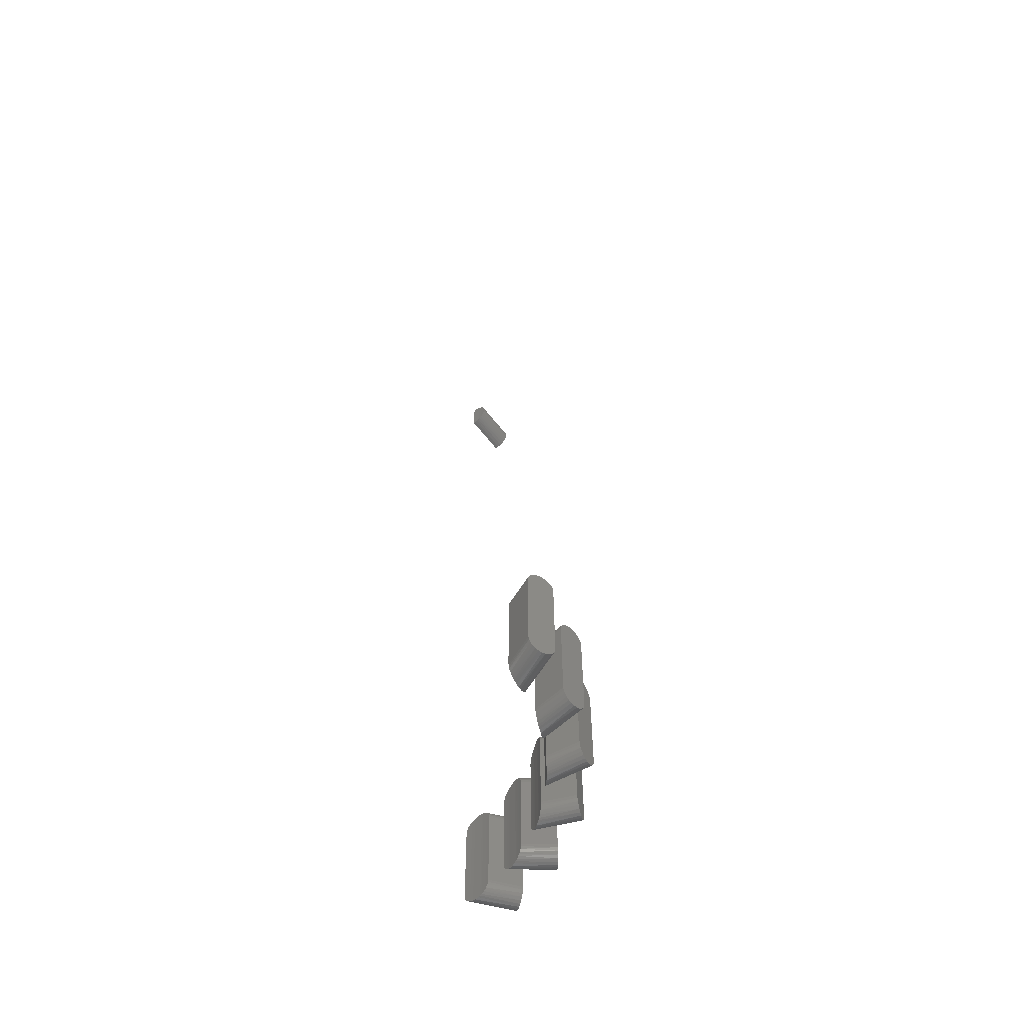
<metadata>
{"format":"stl","ext":"stl","renderer":"f3d","projection":"perspective","resolution":1024,"background":"white","views":[{"elev":-57.8,"azim":36.8,"up":"+Z"}]}
</metadata>
<code>
# stl→obj: 441 verts, 838 faces
v 408.2 15.5 -2588
v 412.8 26.23 -2588
v 410.5 20.86 -2587
v 414.9 31.23 -2590
v 406.1 10.5 -2590
v 416.7 35.52 -2594
v 404.3 6.209 -2594
v 418.1 38.81 -2599
v 402.9 2.916 -2599
v 419 40.88 -2604
v 402 0.8454 -2604
v 419.3 41.59 -2610
v 401.7 0.1392 -2610
v 419.3 41.59 -2756
v 401.7 0.1392 -2756
v 419 40.88 -2762
v 402 0.8454 -2762
v 418.1 38.81 -2768
v 402.9 2.916 -2768
v 416.7 35.52 -2772
v 404.3 6.209 -2772
v 414.9 31.23 -2776
v 406.1 10.5 -2776
v 412.8 26.23 -2778
v 408.2 15.5 -2778
v 410.5 20.86 -2779
v 390.3 120.6 -2588
v 391.9 132.2 -2588
v 391.1 126.4 -2587
v 392.7 137.5 -2590
v 389.6 115.3 -2590
v 393.3 142.2 -2594
v 388.9 110.6 -2594
v 393.8 145.7 -2599
v 388.4 107.1 -2599
v 394.1 147.9 -2604
v 388.1 104.9 -2604
v 394.2 148.7 -2610
v 388 104.1 -2610
v 394.2 148.7 -2756
v 388 104.1 -2756
v 394.1 147.9 -2762
v 388.1 104.9 -2762
v 393.8 145.7 -2768
v 388.4 107.1 -2768
v 393.3 142.2 -2772
v 388.9 110.6 -2772
v 392.7 137.5 -2776
v 389.6 115.3 -2776
v 391.9 132.2 -2778
v 390.3 120.6 -2778
v 391.1 126.4 -2779
v 345.8 217.5 -2588
v 344.4 229.1 -2588
v 345.1 223.3 -2587
v 343.7 234.5 -2590
v 346.5 212.2 -2590
v 343.1 239.1 -2594
v 347 207.5 -2594
v 342.7 242.7 -2599
v 347.5 204 -2599
v 342.4 244.9 -2604
v 347.8 201.8 -2604
v 342.3 245.6 -2610
v 347.8 201 -2610
v 342.3 245.6 -2756
v 347.8 201 -2756
v 342.4 244.9 -2762
v 347.8 201.8 -2762
v 342.7 242.7 -2768
v 347.5 204 -2768
v 343.1 239.1 -2772
v 347 207.5 -2772
v 343.7 234.5 -2776
v 346.5 212.2 -2776
v 344.4 229.1 -2778
v 345.8 217.5 -2778
v 345.1 223.3 -2779
v 277.7 299.6 -2588
v 273.3 310.4 -2588
v 275.5 305 -2587
v 271.3 315.4 -2590
v 279.7 294.6 -2590
v 269.5 319.8 -2594
v 281.5 290.3 -2594
v 268.2 323.1 -2599
v 282.8 287 -2599
v 267.3 325.2 -2604
v 283.7 284.9 -2604
v 267.1 325.9 -2610
v 284 284.2 -2610
v 267.1 325.9 -2756
v 284 284.2 -2756
v 267.3 325.2 -2762
v 283.7 284.9 -2762
v 268.2 323.1 -2768
v 282.8 287 -2768
v 269.5 319.8 -2772
v 281.5 290.3 -2772
v 271.3 315.4 -2776
v 279.7 294.6 -2776
v 273.3 310.4 -2778
v 277.7 299.6 -2778
v 275.5 305 -2779
v 190.7 361.3 -2588
v 183.7 370.6 -2588
v 187.2 365.9 -2587
v 180.4 374.9 -2590
v 194 357 -2590
v 177.6 378.6 -2594
v 196.8 353.2 -2594
v 175.4 381.5 -2599
v 198.9 350.4 -2599
v 174.1 383.3 -2604
v 200.3 348.6 -2604
v 173.6 383.9 -2610
v 200.8 348 -2610
v 173.6 383.9 -2756
v 200.8 348 -2756
v 174.1 383.3 -2762
v 200.3 348.6 -2762
v 175.4 381.5 -2768
v 198.9 350.4 -2768
v 177.6 378.6 -2772
v 196.8 353.2 -2772
v 180.4 374.9 -2776
v 194 357 -2776
v 183.7 370.6 -2778
v 190.7 361.3 -2778
v 187.2 365.9 -2779
v 86.09 401.9 -2587
v 90.69 398.3 -2588
v 81.5 405.5 -2588
v 86.09 401.9 -2779
v 81.5 405.5 -2778
v 90.69 398.3 -2778
v 77.22 408.8 -2776
v 94.97 395 -2776
v 73.54 411.7 -2772
v 98.64 392.1 -2772
v 70.72 413.9 -2768
v 101.5 389.9 -2768
v 68.94 415.3 -2762
v 103.2 388.6 -2762
v 68.34 415.7 -2756
v 103.8 388.1 -2756
v 68.34 415.7 -2610
v 103.8 388.1 -2610
v 68.94 415.3 -2604
v 103.2 388.6 -2604
v 70.72 413.9 -2599
v 101.5 389.9 -2599
v 73.54 411.7 -2594
v 98.64 392.1 -2594
v 77.22 408.8 -2590
v 94.97 395 -2590
v 1.332e-13 434.9 -1174
v -5.511e-15 434.9 -1204
v 29.25 434.9 -1181
v 30 434.9 -1174
v 29.25 434.9 -1167
v 27.03 434.9 -1161
v 23.45 434.9 -1155
v 18.7 434.9 -1151
v 13.02 434.9 -1147
v 6.676 434.9 -1145
v 0 434.9 -1144
v 6.676 434.9 -1203
v 13.02 434.9 -1201
v 18.7 434.9 -1197
v 23.45 434.9 -1193
v 27.03 434.9 -1187
v 1.557e-14 350 -1204
v 1.557e-14 434.9 -1204
v 1.557e-14 350 -1144
v 1.557e-14 434.9 -1144
v 66.93 343.5 -2601
v 61.87 344.5 -2594
v 59.42 344.9 -2592
v 43.96 347.2 -2587
v 40.34 347.7 -2588
v 25.95 349 -2593
v 22.06 349.3 -2597
v 68.41 343.2 -2606
v 68.86 343.2 -2610
v 64.12 344.1 -2597
v 54.53 345.7 -2590
v 51.08 346.3 -2588
v 47.56 346.8 -2588
v 35.43 348.2 -2588
v 31.61 348.6 -2590
v 28.73 348.8 -2591
v 20.11 349.4 -2599
v 18.48 349.5 -2602
v 17.25 349.6 -2606
v 16.83 349.6 -2610
v 68.86 343.2 -2756
v 22.06 349.3 -2770
v 35.43 348.2 -2778
v 40.34 347.7 -2779
v 54.53 345.7 -2777
v 59.42 344.9 -2774
v 64.12 344.1 -2770
v 66.93 343.5 -2765
v 18.48 349.5 -2764
v 17.25 349.6 -2760
v 16.83 349.6 -2756
v 20.11 349.4 -2767
v 25.95 349 -2773
v 28.73 348.8 -2775
v 31.61 348.6 -2776
v 43.96 347.2 -2779
v 47.56 346.8 -2779
v 51.08 346.3 -2778
v 61.87 344.5 -2772
v 68.41 343.2 -2761
v 349.2 24.26 -2601
v 348.8 29.4 -2594
v 348.5 31.88 -2592
v 346.8 47.41 -2587
v 346.3 51.01 -2588
v 343.9 65.27 -2593
v 343.1 69.1 -2597
v 349.3 22.76 -2606
v 349.3 22.31 -2610
v 348.9 27.12 -2597
v 348.1 36.8 -2590
v 347.7 40.28 -2588
v 347.2 43.81 -2588
v 345.5 55.9 -2588
v 344.9 59.68 -2590
v 344.4 62.53 -2591
v 342.7 71.01 -2599
v 342.4 72.61 -2602
v 342.1 73.81 -2606
v 342 74.22 -2610
v 349.3 22.31 -2756
v 343.1 69.1 -2770
v 345.5 55.9 -2778
v 346.3 51.01 -2779
v 348.1 36.8 -2777
v 348.5 31.88 -2774
v 348.9 27.12 -2770
v 349.2 24.26 -2765
v 342.4 72.61 -2764
v 342.1 73.81 -2760
v 342 74.22 -2756
v 342.7 71.01 -2767
v 343.9 65.27 -2773
v 344.4 62.53 -2775
v 344.9 59.68 -2776
v 346.8 47.41 -2779
v 347.2 43.81 -2779
v 347.7 40.28 -2778
v 348.8 29.4 -2772
v 349.3 22.76 -2761
v 331 113.8 -2601
v 329.3 118.7 -2594
v 328.4 121 -2592
v 322.7 135.5 -2587
v 321.3 138.9 -2588
v 315.2 152 -2593
v 313.5 155.5 -2597
v 331.5 112.4 -2606
v 331.6 111.9 -2610
v 330 116.5 -2597
v 326.7 125.6 -2590
v 325.4 128.9 -2588
v 324.1 132.2 -2588
v 319.3 143.4 -2588
v 317.7 146.9 -2590
v 316.5 149.5 -2591
v 312.7 157.3 -2599
v 311.9 158.7 -2602
v 311.4 159.8 -2606
v 311.2 160.2 -2610
v 331.6 111.9 -2756
v 313.5 155.5 -2770
v 319.3 143.4 -2778
v 321.3 138.9 -2779
v 326.7 125.6 -2777
v 328.4 121 -2774
v 330 116.5 -2770
v 331 113.8 -2765
v 311.9 158.7 -2764
v 311.4 159.8 -2760
v 311.2 160.2 -2756
v 312.7 157.3 -2767
v 315.2 152 -2773
v 316.5 149.5 -2775
v 317.7 146.9 -2776
v 322.7 135.5 -2779
v 324.1 132.2 -2779
v 325.4 128.9 -2778
v 329.3 118.7 -2772
v 331.5 112.4 -2761
v 290.2 195.6 -2601
v 287.3 199.8 -2594
v 285.9 201.9 -2592
v 276.6 214.4 -2587
v 274.4 217.3 -2588
v 265.2 228.5 -2593
v 262.6 231.4 -2597
v 291.1 194.3 -2606
v 291.3 194 -2610
v 288.6 198 -2597
v 283 205.9 -2590
v 281 208.7 -2588
v 278.8 211.6 -2588
v 271.3 221.2 -2588
v 268.8 224.1 -2590
v 267 226.3 -2591
v 261.3 232.9 -2599
v 260.2 234.1 -2602
v 259.4 235 -2606
v 259.1 235.3 -2610
v 291.3 194 -2756
v 262.6 231.4 -2770
v 271.3 221.2 -2778
v 274.4 217.3 -2779
v 283 205.9 -2777
v 285.9 201.9 -2774
v 288.6 198 -2770
v 290.2 195.6 -2765
v 260.2 234.1 -2764
v 259.4 235 -2760
v 259.1 235.3 -2756
v 261.3 232.9 -2767
v 265.2 228.5 -2773
v 267 226.3 -2775
v 268.8 224.1 -2776
v 276.6 214.4 -2779
v 278.8 211.6 -2779
v 281 208.7 -2778
v 287.3 199.8 -2772
v 291.1 194.3 -2761
v 229.7 264 -2601
v 225.8 267.4 -2594
v 223.9 269 -2592
v 211.7 278.7 -2587
v 208.8 280.9 -2588
v 197 289.3 -2593
v 193.8 291.5 -2597
v 230.9 263.1 -2606
v 231.2 262.8 -2610
v 227.6 265.9 -2597
v 220.1 272.1 -2590
v 217.4 274.3 -2588
v 214.6 276.5 -2588
v 204.8 283.8 -2588
v 201.7 286.1 -2590
v 199.3 287.7 -2591
v 192.1 292.6 -2599
v 190.8 293.4 -2602
v 189.7 294.1 -2606
v 189.4 294.3 -2610
v 231.2 262.8 -2756
v 193.8 291.5 -2770
v 204.8 283.8 -2778
v 208.8 280.9 -2779
v 220.1 272.1 -2777
v 223.9 269 -2774
v 227.6 265.9 -2770
v 229.7 264 -2765
v 190.8 293.4 -2764
v 189.7 294.1 -2760
v 189.4 294.3 -2756
v 192.1 292.6 -2767
v 197 289.3 -2773
v 199.3 287.7 -2775
v 201.7 286.1 -2776
v 211.7 278.7 -2779
v 214.6 276.5 -2779
v 217.4 274.3 -2778
v 225.8 267.4 -2772
v 230.9 263.1 -2761
v 153.6 314.5 -2601
v 148.9 316.7 -2594
v 146.7 317.8 -2592
v 132.3 324 -2587
v 129 325.4 -2588
v 115.4 330.4 -2593
v 111.7 331.7 -2597
v 154.9 313.8 -2606
v 155.3 313.6 -2610
v 151 315.8 -2597
v 142.2 319.8 -2590
v 139 321.2 -2588
v 135.7 322.6 -2588
v 124.3 327.2 -2588
v 120.8 328.5 -2590
v 118 329.5 -2591
v 109.9 332.3 -2599
v 108.3 332.8 -2602
v 107.1 333.2 -2606
v 106.7 333.3 -2610
v 155.3 313.6 -2756
v 111.7 331.7 -2770
v 124.3 327.2 -2778
v 129 325.4 -2779
v 142.2 319.8 -2777
v 146.7 317.8 -2774
v 151 315.8 -2770
v 153.6 314.5 -2765
v 108.3 332.8 -2764
v 107.1 333.2 -2760
v 106.7 333.3 -2756
v 109.9 332.3 -2767
v 115.4 330.4 -2773
v 118 329.5 -2775
v 120.8 328.5 -2776
v 132.3 324 -2779
v 135.7 322.6 -2779
v 139 321.2 -2778
v 148.9 316.7 -2772
v 154.9 313.8 -2761
v 8.965 349.9 -1145
v 16.38 349.6 -1149
v 19.35 349.5 -1151
v 25.4 349.1 -1158
v 27.92 348.9 -1163
v 29.43 348.8 -1168
v 24.06 349.2 -1192
v 20.4 349.4 -1196
v 16.32 349.6 -1199
v 9.185e-15 434.9 -1144
v 9.185e-15 350 -1144
v 4.554 350 -1144
v 13.26 349.7 -1147
v 22.56 349.3 -1154
v 30 348.7 -1173
v 29.83 348.7 -1177
v 29.24 348.8 -1181
v 27.36 348.9 -1186
v 13.01 349.8 -1201
v 9.597 349.9 -1202
v 4.832 350 -1204
v -5.511e-15 350 -1204
v 3.966e-13 350 -1204
v 3.966e-13 350 -1174
v 3.966e-13 350 -1144
f 1 2 3
f 2 1 4
f 4 1 5
f 4 5 6
f 6 5 7
f 6 7 8
f 8 7 9
f 8 9 10
f 10 9 11
f 10 11 12
f 12 11 13
f 12 13 14
f 14 13 15
f 14 15 16
f 16 15 17
f 16 17 18
f 18 17 19
f 18 19 20
f 20 19 21
f 20 21 22
f 22 21 23
f 22 23 24
f 24 23 25
f 24 25 26
f 27 28 29
f 28 27 30
f 30 27 31
f 30 31 32
f 32 31 33
f 32 33 34
f 34 33 35
f 34 35 36
f 36 35 37
f 36 37 38
f 38 37 39
f 38 39 40
f 40 39 41
f 40 41 42
f 42 41 43
f 42 43 44
f 44 43 45
f 44 45 46
f 46 45 47
f 46 47 48
f 48 47 49
f 48 49 50
f 50 49 51
f 50 51 52
f 53 54 55
f 54 53 56
f 56 53 57
f 56 57 58
f 58 57 59
f 58 59 60
f 60 59 61
f 60 61 62
f 62 61 63
f 62 63 64
f 64 63 65
f 64 65 66
f 66 65 67
f 66 67 68
f 68 67 69
f 68 69 70
f 70 69 71
f 70 71 72
f 72 71 73
f 72 73 74
f 74 73 75
f 74 75 76
f 76 75 77
f 76 77 78
f 79 80 81
f 80 79 82
f 82 79 83
f 82 83 84
f 84 83 85
f 84 85 86
f 86 85 87
f 86 87 88
f 88 87 89
f 88 89 90
f 90 89 91
f 90 91 92
f 92 91 93
f 92 93 94
f 94 93 95
f 94 95 96
f 96 95 97
f 96 97 98
f 98 97 99
f 98 99 100
f 100 99 101
f 100 101 102
f 102 101 103
f 102 103 104
f 105 106 107
f 106 105 108
f 108 105 109
f 108 109 110
f 110 109 111
f 110 111 112
f 112 111 113
f 112 113 114
f 114 113 115
f 114 115 116
f 116 115 117
f 116 117 118
f 118 117 119
f 118 119 120
f 120 119 121
f 120 121 122
f 122 121 123
f 122 123 124
f 124 123 125
f 124 125 126
f 126 125 127
f 126 127 128
f 128 127 129
f 128 129 130
f 131 132 133
f 134 135 136
f 136 135 137
f 136 137 138
f 138 137 139
f 138 139 140
f 140 139 141
f 140 141 142
f 142 141 143
f 142 143 144
f 144 143 145
f 144 145 146
f 146 145 147
f 146 147 148
f 148 147 149
f 148 149 150
f 150 149 151
f 150 151 152
f 152 151 153
f 152 153 154
f 154 153 155
f 154 155 156
f 156 155 133
f 156 133 132
f 157 158 159
f 157 159 160
f 157 160 161
f 157 161 162
f 157 162 163
f 157 163 164
f 157 164 165
f 157 165 166
f 157 166 167
f 158 168 169
f 158 169 170
f 158 170 171
f 158 171 172
f 158 172 159
f 173 174 175
f 175 174 176
f 177 152 150
f 154 178 179
f 179 156 154
f 131 180 181
f 181 133 131
f 153 182 183
f 183 151 153
f 177 150 184
f 184 150 148
f 184 148 185
f 177 186 152
f 152 186 178
f 152 178 154
f 179 187 156
f 156 187 188
f 156 188 132
f 188 189 132
f 132 189 180
f 132 180 131
f 181 190 133
f 133 190 191
f 133 191 155
f 191 192 155
f 155 192 182
f 155 182 153
f 183 193 151
f 151 193 194
f 151 194 149
f 194 195 149
f 149 195 196
f 149 196 147
f 197 185 146
f 146 185 148
f 198 139 141
f 135 199 200
f 200 134 135
f 138 201 202
f 202 140 138
f 142 203 204
f 204 144 142
f 205 143 206
f 206 143 145
f 206 145 207
f 198 141 208
f 208 141 143
f 208 143 205
f 198 209 139
f 139 209 210
f 139 210 137
f 210 211 137
f 137 211 199
f 137 199 135
f 200 212 134
f 134 212 213
f 134 213 136
f 213 214 136
f 136 214 201
f 136 201 138
f 202 215 140
f 140 215 203
f 140 203 142
f 204 216 144
f 144 216 197
f 144 197 146
f 196 207 147
f 147 207 145
f 217 9 11
f 7 218 219
f 219 5 7
f 3 220 221
f 221 2 3
f 6 222 223
f 223 8 6
f 217 11 224
f 224 11 13
f 224 13 225
f 217 226 9
f 9 226 218
f 9 218 7
f 219 227 5
f 5 227 228
f 5 228 1
f 228 229 1
f 1 229 220
f 1 220 3
f 221 230 2
f 2 230 231
f 2 231 4
f 231 232 4
f 4 232 222
f 4 222 6
f 223 233 8
f 8 233 234
f 8 234 10
f 234 235 10
f 10 235 236
f 10 236 12
f 237 225 15
f 15 225 13
f 238 20 18
f 24 239 240
f 240 26 24
f 23 241 242
f 242 21 23
f 19 243 244
f 244 17 19
f 245 16 246
f 246 16 14
f 246 14 247
f 238 18 248
f 248 18 16
f 248 16 245
f 238 249 20
f 20 249 250
f 20 250 22
f 250 251 22
f 22 251 239
f 22 239 24
f 240 252 26
f 26 252 253
f 26 253 25
f 253 254 25
f 25 254 241
f 25 241 23
f 242 255 21
f 21 255 243
f 21 243 19
f 244 256 17
f 17 256 237
f 17 237 15
f 236 247 12
f 12 247 14
f 257 35 37
f 33 258 259
f 259 31 33
f 29 260 261
f 261 28 29
f 32 262 263
f 263 34 32
f 257 37 264
f 264 37 39
f 264 39 265
f 257 266 35
f 35 266 258
f 35 258 33
f 259 267 31
f 31 267 268
f 31 268 27
f 268 269 27
f 27 269 260
f 27 260 29
f 261 270 28
f 28 270 271
f 28 271 30
f 271 272 30
f 30 272 262
f 30 262 32
f 263 273 34
f 34 273 274
f 34 274 36
f 274 275 36
f 36 275 276
f 36 276 38
f 277 265 41
f 41 265 39
f 278 46 44
f 50 279 280
f 280 52 50
f 49 281 282
f 282 47 49
f 45 283 284
f 284 43 45
f 285 42 286
f 286 42 40
f 286 40 287
f 278 44 288
f 288 44 42
f 288 42 285
f 278 289 46
f 46 289 290
f 46 290 48
f 290 291 48
f 48 291 279
f 48 279 50
f 280 292 52
f 52 292 293
f 52 293 51
f 293 294 51
f 51 294 281
f 51 281 49
f 282 295 47
f 47 295 283
f 47 283 45
f 284 296 43
f 43 296 277
f 43 277 41
f 276 287 38
f 38 287 40
f 297 61 63
f 59 298 299
f 299 57 59
f 55 300 301
f 301 54 55
f 58 302 303
f 303 60 58
f 297 63 304
f 304 63 65
f 304 65 305
f 297 306 61
f 61 306 298
f 61 298 59
f 299 307 57
f 57 307 308
f 57 308 53
f 308 309 53
f 53 309 300
f 53 300 55
f 301 310 54
f 54 310 311
f 54 311 56
f 311 312 56
f 56 312 302
f 56 302 58
f 303 313 60
f 60 313 314
f 60 314 62
f 314 315 62
f 62 315 316
f 62 316 64
f 317 305 67
f 67 305 65
f 318 72 70
f 76 319 320
f 320 78 76
f 75 321 322
f 322 73 75
f 71 323 324
f 324 69 71
f 325 68 326
f 326 68 66
f 326 66 327
f 318 70 328
f 328 70 68
f 328 68 325
f 318 329 72
f 72 329 330
f 72 330 74
f 330 331 74
f 74 331 319
f 74 319 76
f 320 332 78
f 78 332 333
f 78 333 77
f 333 334 77
f 77 334 321
f 77 321 75
f 322 335 73
f 73 335 323
f 73 323 71
f 324 336 69
f 69 336 317
f 69 317 67
f 316 327 64
f 64 327 66
f 337 87 89
f 85 338 339
f 339 83 85
f 81 340 341
f 341 80 81
f 84 342 343
f 343 86 84
f 337 89 344
f 344 89 91
f 344 91 345
f 337 346 87
f 87 346 338
f 87 338 85
f 339 347 83
f 83 347 348
f 83 348 79
f 348 349 79
f 79 349 340
f 79 340 81
f 341 350 80
f 80 350 351
f 80 351 82
f 351 352 82
f 82 352 342
f 82 342 84
f 343 353 86
f 86 353 354
f 86 354 88
f 354 355 88
f 88 355 356
f 88 356 90
f 357 345 93
f 93 345 91
f 358 98 96
f 102 359 360
f 360 104 102
f 101 361 362
f 362 99 101
f 97 363 364
f 364 95 97
f 365 94 366
f 366 94 92
f 366 92 367
f 358 96 368
f 368 96 94
f 368 94 365
f 358 369 98
f 98 369 370
f 98 370 100
f 370 371 100
f 100 371 359
f 100 359 102
f 360 372 104
f 104 372 373
f 104 373 103
f 373 374 103
f 103 374 361
f 103 361 101
f 362 375 99
f 99 375 363
f 99 363 97
f 364 376 95
f 95 376 357
f 95 357 93
f 356 367 90
f 90 367 92
f 377 113 115
f 111 378 379
f 379 109 111
f 107 380 381
f 381 106 107
f 110 382 383
f 383 112 110
f 377 115 384
f 384 115 117
f 384 117 385
f 377 386 113
f 113 386 378
f 113 378 111
f 379 387 109
f 109 387 388
f 109 388 105
f 388 389 105
f 105 389 380
f 105 380 107
f 381 390 106
f 106 390 391
f 106 391 108
f 391 392 108
f 108 392 382
f 108 382 110
f 383 393 112
f 112 393 394
f 112 394 114
f 394 395 114
f 114 395 396
f 114 396 116
f 397 385 119
f 119 385 117
f 398 124 122
f 128 399 400
f 400 130 128
f 127 401 402
f 402 125 127
f 123 403 404
f 404 121 123
f 405 120 406
f 406 120 118
f 406 118 407
f 398 122 408
f 408 122 120
f 408 120 405
f 398 409 124
f 124 409 410
f 124 410 126
f 410 411 126
f 126 411 399
f 126 399 128
f 400 412 130
f 130 412 413
f 130 413 129
f 413 414 129
f 129 414 401
f 129 401 127
f 402 415 125
f 125 415 403
f 125 403 123
f 404 416 121
f 121 416 397
f 121 397 119
f 396 407 116
f 116 407 118
f 166 417 165
f 418 419 164
f 163 420 162
f 420 421 162
f 161 162 421
f 421 422 161
f 172 423 171
f 171 423 424
f 171 424 170
f 170 424 425
f 426 427 166
f 166 427 428
f 166 428 417
f 418 164 429
f 429 164 165
f 429 165 417
f 164 419 163
f 163 419 430
f 163 430 420
f 161 422 160
f 160 422 431
f 160 431 432
f 160 432 159
f 159 432 433
f 159 433 172
f 172 433 434
f 172 434 423
f 170 425 169
f 169 425 435
f 169 435 168
f 168 435 436
f 168 436 437
f 437 438 168
f 168 438 158
f 430 423 424
f 420 423 430
f 420 434 423
f 432 433 422
f 431 432 422
f 439 440 435
f 439 435 436
f 439 436 437
f 440 441 428
f 440 428 417
f 440 417 429
f 440 429 435
f 430 424 419
f 419 424 425
f 419 425 418
f 418 425 435
f 418 435 429
f 420 421 434
f 434 421 422
f 434 422 433
f 180 189 181
f 190 181 189
f 190 189 188
f 214 200 199
f 214 213 200
f 212 200 213
f 190 211 191
f 191 211 210
f 191 210 192
f 192 210 209
f 192 209 182
f 182 209 198
f 182 198 183
f 183 198 208
f 183 208 193
f 193 208 205
f 193 205 194
f 194 205 206
f 194 206 195
f 195 206 207
f 195 207 196
f 211 190 199
f 199 190 188
f 199 188 214
f 214 188 187
f 214 187 201
f 201 187 179
f 201 179 202
f 202 179 178
f 202 178 215
f 215 178 186
f 215 186 203
f 203 186 177
f 203 177 204
f 204 177 184
f 204 184 216
f 216 184 185
f 216 185 197
f 220 229 221
f 230 221 229
f 230 229 228
f 254 240 239
f 254 253 240
f 252 240 253
f 230 251 231
f 231 251 250
f 231 250 232
f 232 250 249
f 232 249 222
f 222 249 238
f 222 238 223
f 223 238 248
f 223 248 233
f 233 248 245
f 233 245 234
f 234 245 246
f 234 246 235
f 235 246 247
f 235 247 236
f 251 230 239
f 239 230 228
f 239 228 254
f 254 228 227
f 254 227 241
f 241 227 219
f 241 219 242
f 242 219 218
f 242 218 255
f 255 218 226
f 255 226 243
f 243 226 217
f 243 217 244
f 244 217 224
f 244 224 256
f 256 224 225
f 256 225 237
f 260 269 261
f 270 261 269
f 270 269 268
f 294 280 279
f 294 293 280
f 292 280 293
f 270 291 271
f 271 291 290
f 271 290 272
f 272 290 289
f 272 289 262
f 262 289 278
f 262 278 263
f 263 278 288
f 263 288 273
f 273 288 285
f 273 285 274
f 274 285 286
f 274 286 275
f 275 286 287
f 275 287 276
f 291 270 279
f 279 270 268
f 279 268 294
f 294 268 267
f 294 267 281
f 281 267 259
f 281 259 282
f 282 259 258
f 282 258 295
f 295 258 266
f 295 266 283
f 283 266 257
f 283 257 284
f 284 257 264
f 284 264 296
f 296 264 265
f 296 265 277
f 300 309 301
f 310 301 309
f 310 309 308
f 334 320 319
f 334 333 320
f 332 320 333
f 310 331 311
f 311 331 330
f 311 330 312
f 312 330 329
f 312 329 302
f 302 329 318
f 302 318 303
f 303 318 328
f 303 328 313
f 313 328 325
f 313 325 314
f 314 325 326
f 314 326 315
f 315 326 327
f 315 327 316
f 331 310 319
f 319 310 308
f 319 308 334
f 334 308 307
f 334 307 321
f 321 307 299
f 321 299 322
f 322 299 298
f 322 298 335
f 335 298 306
f 335 306 323
f 323 306 297
f 323 297 324
f 324 297 304
f 324 304 336
f 336 304 305
f 336 305 317
f 340 349 341
f 350 341 349
f 350 349 348
f 374 360 359
f 374 373 360
f 372 360 373
f 350 371 351
f 351 371 370
f 351 370 352
f 352 370 369
f 352 369 342
f 342 369 358
f 342 358 343
f 343 358 368
f 343 368 353
f 353 368 365
f 353 365 354
f 354 365 366
f 354 366 355
f 355 366 367
f 355 367 356
f 371 350 359
f 359 350 348
f 359 348 374
f 374 348 347
f 374 347 361
f 361 347 339
f 361 339 362
f 362 339 338
f 362 338 375
f 375 338 346
f 375 346 363
f 363 346 337
f 363 337 364
f 364 337 344
f 364 344 376
f 376 344 345
f 376 345 357
f 380 389 381
f 390 381 389
f 390 389 388
f 414 400 399
f 414 413 400
f 412 400 413
f 390 411 391
f 391 411 410
f 391 410 392
f 392 410 409
f 392 409 382
f 382 409 398
f 382 398 383
f 383 398 408
f 383 408 393
f 393 408 405
f 393 405 394
f 394 405 406
f 394 406 395
f 395 406 407
f 395 407 396
f 411 390 399
f 399 390 388
f 399 388 414
f 414 388 387
f 414 387 401
f 401 387 379
f 401 379 402
f 402 379 378
f 402 378 415
f 415 378 386
f 415 386 403
f 403 386 377
f 403 377 404
f 404 377 384
f 404 384 416
f 416 384 385
f 416 385 397

</code>
